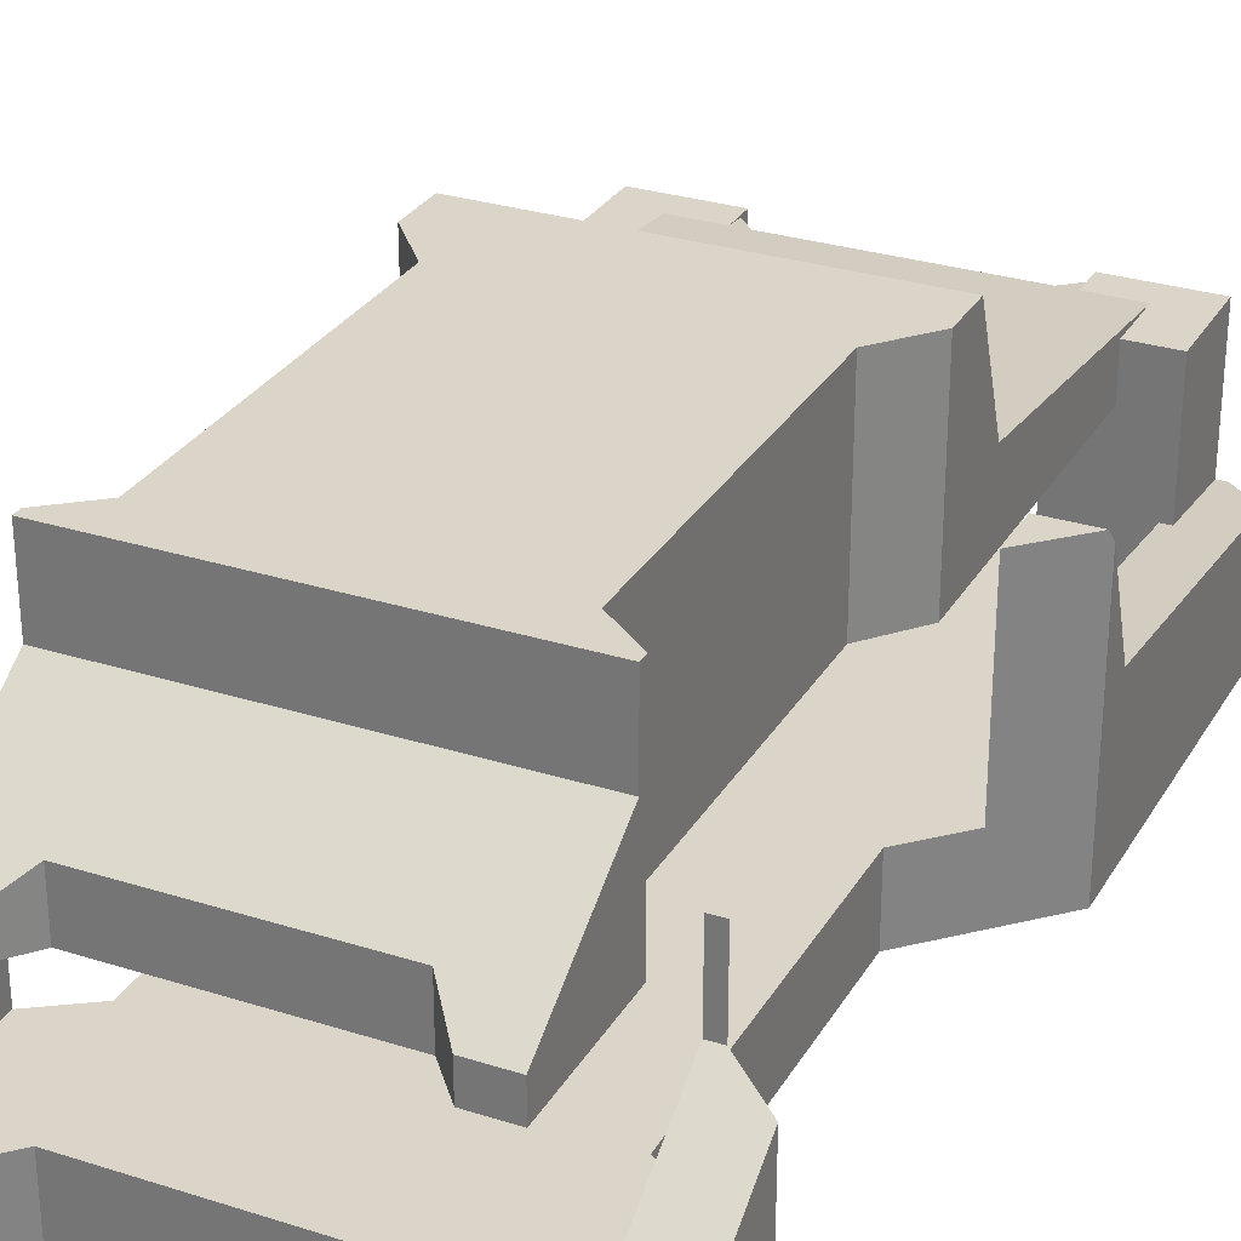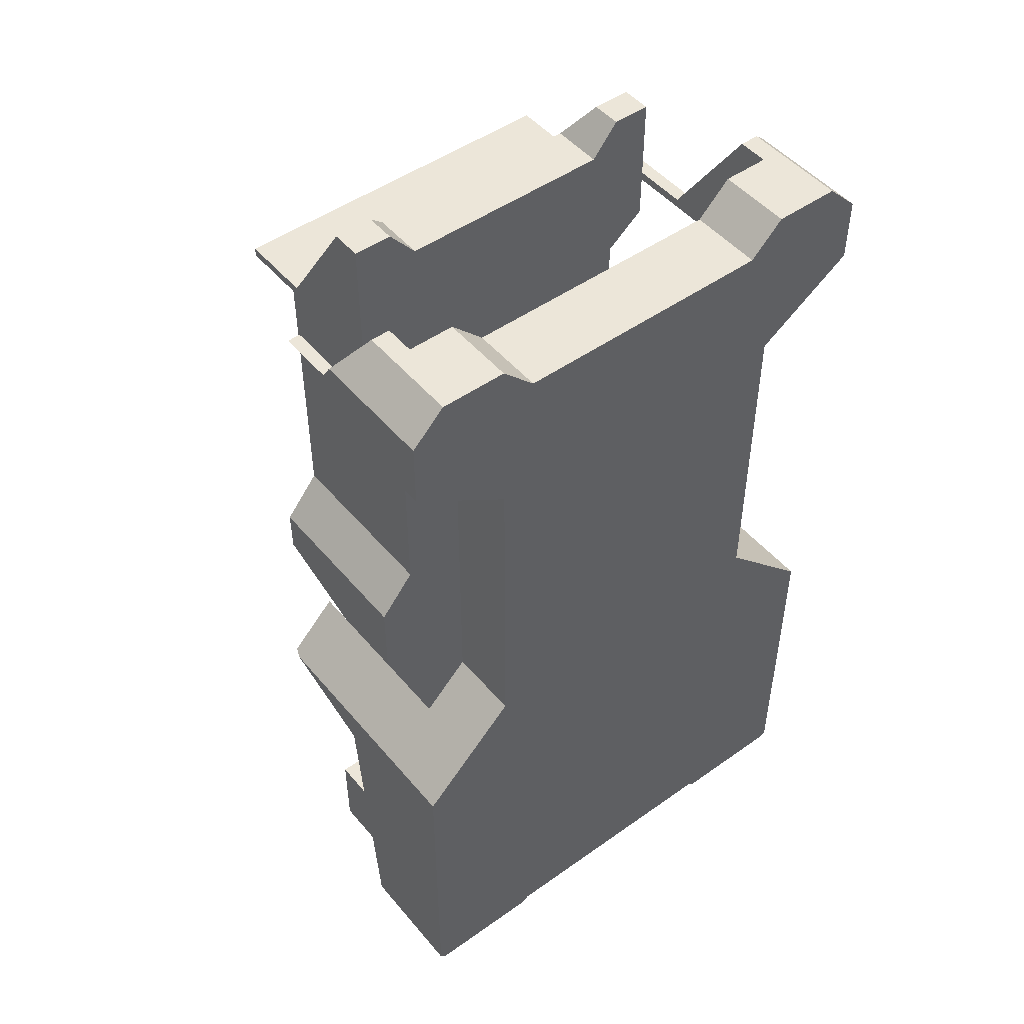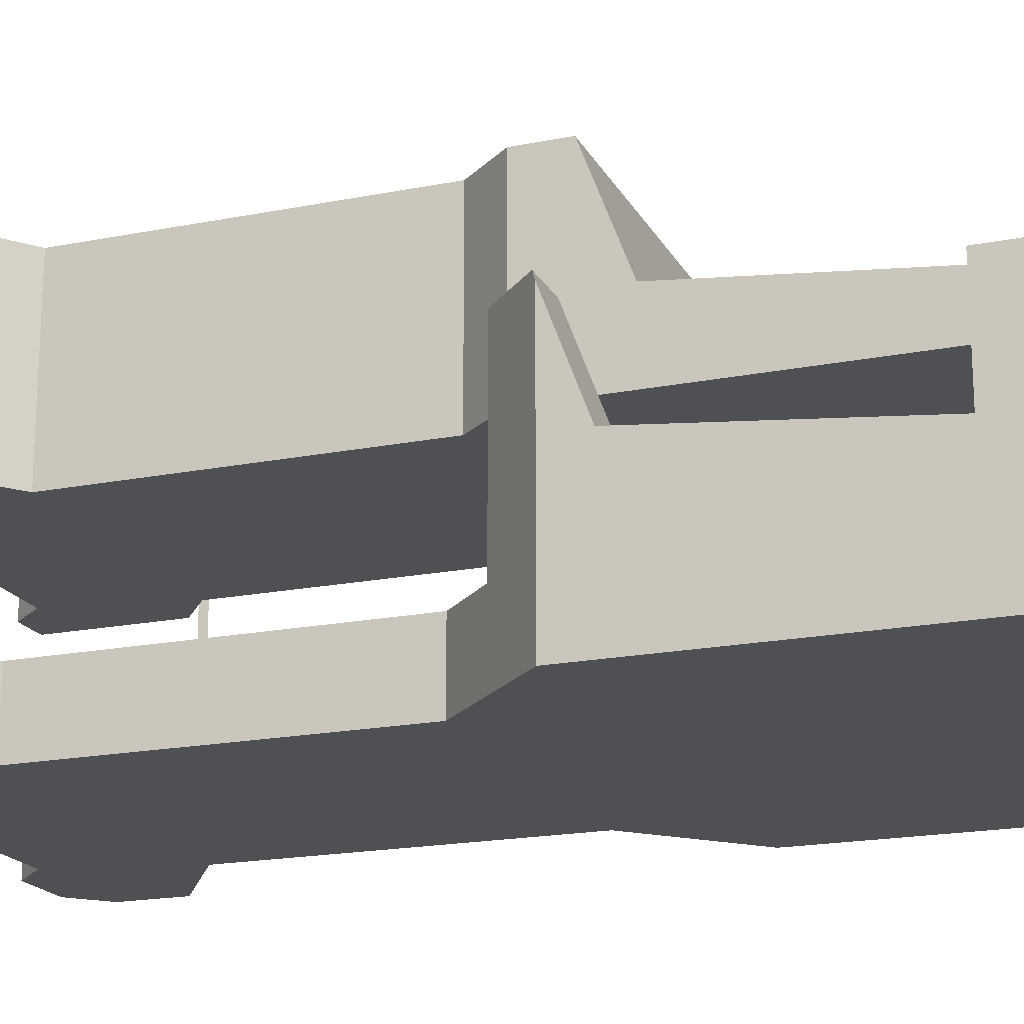
<metadata>
{"format":"obj","ext":"obj","renderer":"f3d","projection":"perspective","resolution":1024,"background":"white","views":[{"elev":29.2,"azim":25.2,"up":"+Y"},{"elev":48.9,"azim":-38.2,"up":"+Z"},{"elev":-19.0,"azim":110.7,"up":"+Y"}]}
</metadata>
<code>
g object1
o object1
v -1.291 2.586 -4.861
v -1.291 2.586 -4.526
v -1.792 2.586 -4.526
v -1.792 2.586 -3.903
v -2.248 2.586 -3.903
v -2.248 2.586 -4.861
v -1.291 2.586 -4.861
v -1.291 2.586 -4.526
v -1.291 2.566 -4.734
v -1.291 2.102 -4.734
v -1.291 2.102 -3.903
v -1.291 0.7565 -3.903
v -1.291 0.7565 -4.526
v -1.291 0.7565 -4.861
v -1.291 0.7565 -4.861
v -1.291 0.7565 -4.526
v -1.341 0.7565 -4.526
v -1.676 0.7565 -4.861
v -1.397 0 -4.582
v -1.341 0 -4.526
v -1.341 0.7565 -4.526
v -1.676 0.7565 -4.861
v -1.676 0.3733 -4.861
v -1.486 0.3772 -4.671
v -2.347 0.3733 -4.861
v -2.626 0 -4.582
v -1.397 0 -4.582
v -1.676 0.3733 -4.861
v -2.682 1.24 -4.526
v -2.682 0 -4.526
v -2.626 0 -4.582
v -2.347 0.3733 -4.861
v -2.347 1.207 -4.861
v -2.537 0.5641 -4.671
v -2.347 1.207 -4.861
v -2.248 1.207 -4.861
v -2.248 1.302 -3.903
v -2.15 1.302 -3.903
v -2.15 1.533 -1.57
v -2.682 1.533 -1.57
v -2.682 1.24 -4.526
v -2.358 1.332 -3.599
v -2.248 2.586 -3.903
v -2.248 2.586 -4.861
v -2.248 1.207 -4.861
v -2.248 1.302 -3.903
v -1.792 2.586 -3.903
v -2.248 2.586 -3.903
v -2.248 1.302 -3.903
v -2.15 1.302 -3.903
v -2.15 0.7565 -3.903
v -1.291 0.7565 -3.903
v -1.291 2.102 -3.903
v -1.792 2.102 -3.903
v -1.87 1.687 -3.903
v -2.15 2.682 -0.6414
v -2.15 0.7565 -0.6414
v -2.15 0.7565 -3.903
v -2.15 1.302 -3.903
v -2.15 1.533 -1.57
v -2.15 2.682 -1.14
v 1.291 0.7565 -4.526
v 0 0.7565 -4.526
v -1.291 0.7565 -4.526
v -1.291 0.7565 -3.903
v -2.15 0.7565 -3.903
v -2.15 0.7565 -0.6414
v -1.676 0.7565 -0.1676
v -1.676 0.7565 3.185
v -2.15 0.7565 3.501
v -2.15 0.7565 4.861
v -1.676 0.7565 4.861
v -1.341 0.7565 4.526
v 0 0.7565 4.526
v 1.341 0.7565 4.526
v 1.676 0.7565 4.861
v 2.15 0.7565 4.861
v 2.15 0.7565 3.501
v 1.676 0.7565 3.185
v 1.676 0.7565 -0.1676
v 2.15 0.7565 -0.6414
v 2.15 0.7565 -3.903
v 1.291 0.7565 -3.903
v 1.118 2.102 -4.526
v -1.118 2.102 -4.526
v -1.291 2.102 -4.734
v -1.291 2.102 -3.903
v -1.792 2.102 -3.903
v -1.792 2.102 -0.6414
v -1.397 2.102 -0.1676
v -1.397 2.102 3.185
v -1.792 2.102 3.501
v -1.792 2.102 4.861
v -1.397 2.102 4.861
v -1.118 2.102 4.526
v 1.118 2.102 4.526
v 1.397 2.102 4.861
v 1.792 2.102 4.861
v 1.792 2.102 3.501
v 1.397 2.102 3.185
v 1.397 2.102 -0.1676
v 1.792 2.102 -0.6414
v 1.792 2.102 -3.903
v 1.291 2.102 -3.903
v 1.291 2.102 -4.734
v -1.792 2.102 -0.6414
v -1.792 2.102 -3.903
v -1.792 2.586 -3.903
v -1.792 2.586 -4.526
v -1.792 2.879 -1.57
v -1.792 4.028 -1.14
v -1.792 4.028 -0.6414
v -1.792 4.028 -0.6414
v -1.397 4.028 -0.1676
v -1.397 2.102 -0.1676
v -1.792 2.102 -0.6414
v 1.397 4.028 -0.1676
v 1.397 4.028 3.185
v 1.792 4.028 3.501
v 1.792 4.028 3.593
v -1.792 4.028 3.593
v -1.792 4.028 3.501
v -1.397 4.028 3.185
v -1.397 4.028 -0.1676
v -1.792 4.028 -0.6414
v -1.792 4.028 -1.14
v 1.792 4.028 -1.14
v 1.792 4.028 -0.6414
v -1.792 4.028 -1.14
v -1.792 2.879 -1.57
v 1.792 2.879 -1.57
v 1.792 4.028 -1.14
v 1.792 2.879 -1.57
v -1.792 2.879 -1.57
v -1.792 2.586 -4.526
v -1.291 2.586 -4.526
v -1.291 2.566 -4.734
v -1.118 2.586 -4.526
v 1.118 2.586 -4.526
v 1.291 2.566 -4.734
v 1.291 2.586 -4.526
v 1.792 2.586 -4.526
v 1.792 4.028 -1.14
v 1.792 2.879 -1.57
v 1.792 2.586 -4.526
v 1.792 2.586 -3.903
v 1.792 2.102 -3.903
v 1.792 2.102 -0.6414
v 1.792 4.028 -0.6414
v 1.291 2.586 -4.861
v 1.291 2.586 -4.526
v 1.792 2.586 -4.526
v 1.792 2.586 -3.903
v 2.248 2.586 -3.903
v 2.248 2.586 -4.861
v 1.291 2.586 -4.861
v 1.291 2.586 -4.526
v 1.291 2.566 -4.734
v 1.291 2.102 -4.734
v 1.291 2.102 -3.903
v 1.291 0.7565 -3.903
v 1.291 0.7565 -4.526
v 1.291 0.7565 -4.861
v 1.118 2.586 -4.526
v 1.118 2.102 -4.526
v 1.291 2.102 -4.734
v 1.291 2.566 -4.734
v 1.118 2.102 -4.526
v 1.118 2.586 -4.526
v -1.118 2.586 -4.526
v -1.118 2.102 -4.526
v -1.118 2.102 -4.526
v -1.118 2.586 -4.526
v -1.291 2.566 -4.734
v -1.291 2.102 -4.734
v 1.676 0.3733 -4.861
v 2.347 0.3733 -4.861
v 2.347 1.207 -4.861
v 2.248 1.207 -4.861
v 2.248 2.586 -4.861
v 1.291 2.586 -4.861
v 1.291 0.7565 -4.861
v 1.676 0.7565 -4.861
v 1.676 0.7565 -4.861
v 1.291 0.7565 -4.861
v 1.291 0.7565 -4.526
v 1.341 0.7565 -4.526
v 1.792 2.586 -3.903
v 2.248 2.586 -3.903
v 2.248 1.302 -3.903
v 2.15 1.302 -3.903
v 2.15 0.7565 -3.903
v 1.291 0.7565 -3.903
v 1.291 2.102 -3.903
v 1.792 2.102 -3.903
v 1.87 1.687 -3.903
v 2.248 2.586 -3.903
v 2.248 2.586 -4.861
v 2.248 1.207 -4.861
v 2.248 1.302 -3.903
v 2.15 2.682 -1.14
v 2.15 1.533 -1.57
v 2.15 1.302 -3.903
v 2.15 0.7565 -3.903
v 2.15 0.7565 -0.6414
v 2.15 2.682 -0.6414
v 2.682 1.533 -1.57
v 2.15 1.533 -1.57
v 2.15 1.302 -3.903
v 2.248 1.302 -3.903
v 2.248 1.207 -4.861
v 2.347 1.207 -4.861
v 2.682 1.24 -4.526
v 2.358 1.332 -3.599
v 2.682 2.592 -1.173
v 2.648 2.682 -1.14
v 2.15 2.682 -1.14
v 2.15 1.533 -1.57
v 2.682 1.533 -1.57
v 2.463 2.204 -1.319
v 2.682 0 -1.173
v 2.682 2.592 -1.173
v 2.682 1.533 -1.57
v 2.682 1.24 -4.526
v 2.682 0 -4.526
v 2.682 1.24 -4.526
v 2.347 1.207 -4.861
v 2.347 0.3733 -4.861
v 2.626 0 -4.582
v 2.682 0 -4.526
v 2.537 0.5641 -4.671
v 1.397 0 -4.582
v 1.341 0 -4.526
v 0 0 -4.526
v -1.341 0 -4.526
v -1.397 0 -4.582
v -2.626 0 -4.582
v -2.682 0 -4.526
v -2.682 0 -1.173
v -1.676 0 -0.1676
v -1.676 0 3.185
v -2.682 0 3.856
v -2.682 0 4.526
v -2.347 0 4.861
v -1.676 0 4.861
v -1.341 0 4.526
v 0 0 4.526
v 1.341 0 4.526
v 1.676 0 4.861
v 2.347 0 4.861
v 2.682 0 4.526
v 2.682 0 3.856
v 1.676 0 3.185
v 1.676 0 -0.1676
v 2.682 0 -1.173
v 2.682 0 -4.526
v 2.626 0 -4.582
v 1.676 0.3733 -4.861
v 1.397 0 -4.582
v 2.626 0 -4.582
v 2.347 0.3733 -4.861
v 1.397 0 -4.582
v 1.676 0.3733 -4.861
v 1.676 0.7565 -4.861
v 1.341 0.7565 -4.526
v 1.341 0 -4.526
v 1.486 0.3772 -4.671
v 0 0 -4.526
v 1.341 0 -4.526
v 1.341 0.7565 -4.526
v 1.291 0.7565 -4.526
v 0 0.7565 -4.526
v 0.7945 0.4539 -4.526
v -1.341 0 -4.526
v 0 0 -4.526
v 0 0.7565 -4.526
v -1.291 0.7565 -4.526
v -1.341 0.7565 -4.526
v -0.7945 0.4539 -4.526
v 2.682 0 -1.173
v 1.676 0 -0.1676
v 1.676 0.7565 -0.1676
v 2.15 0.7565 -0.6414
v 2.15 2.682 -0.6414
v 2.648 2.682 -1.14
v 2.682 2.592 -1.173
v 1.676 0 -0.1676
v 1.676 0 3.185
v 1.676 0.7565 3.185
v 1.676 0.7565 -0.1676
v 2.289 2.682 3.593
v 2.15 2.682 3.501
v 2.15 0.7565 3.501
v 1.676 0.7565 3.185
v 1.676 0 3.185
v 2.682 0 3.856
v 2.682 1.741 3.856
v 2.289 1.916 3.593
v 2.682 0 3.856
v 2.682 0 4.526
v 2.682 1.293 4.526
v 2.682 1.741 3.856
v 2.682 0 4.526
v 2.347 0 4.861
v 2.347 1.069 4.861
v 2.682 1.293 4.526
v 2.347 0 4.861
v 1.676 0 4.861
v 1.676 0.7565 4.861
v 2.15 0.7565 4.861
v 2.15 1.069 4.861
v 2.347 1.069 4.861
v 1.676 0 4.861
v 1.341 0 4.526
v 1.341 0.7565 4.526
v 1.676 0.7565 4.861
v 1.341 0 4.526
v 0 0 4.526
v 0 0.7565 4.526
v 1.341 0.7565 4.526
v 0 0 4.526
v -1.341 0 4.526
v -1.341 0.7565 4.526
v 0 0.7565 4.526
v -1.341 0 4.526
v -1.676 0 4.861
v -1.676 0.7565 4.861
v -1.341 0.7565 4.526
v -2.347 1.069 4.861
v -2.15 1.069 4.861
v -2.15 0.7565 4.861
v -1.676 0.7565 4.861
v -1.676 0 4.861
v -2.347 0 4.861
v -2.347 0 4.861
v -2.682 0 4.526
v -2.682 1.293 4.526
v -2.347 1.069 4.861
v -2.682 0 4.526
v -2.682 0 3.856
v -2.682 1.741 3.856
v -2.682 1.293 4.526
v -2.682 0 3.856
v -1.676 0 3.185
v -1.676 0.7565 3.185
v -2.15 0.7565 3.501
v -2.15 2.682 3.501
v -2.289 2.682 3.593
v -2.289 1.916 3.593
v -2.682 1.741 3.856
v -1.676 0 3.185
v -1.676 0 -0.1676
v -1.676 0.7565 -0.1676
v -1.676 0.7565 3.185
v -2.648 2.682 -1.14
v -2.15 2.682 -0.6414
v -2.15 0.7565 -0.6414
v -1.676 0.7565 -0.1676
v -1.676 0 -0.1676
v -2.682 0 -1.173
v -2.682 2.592 -1.173
v -2.682 0 -1.173
v -2.682 0 -4.526
v -2.682 1.24 -4.526
v -2.682 1.533 -1.57
v -2.682 2.592 -1.173
v -2.682 2.592 -1.173
v -2.682 1.533 -1.57
v -2.15 1.533 -1.57
v -2.15 2.682 -1.14
v -2.648 2.682 -1.14
v -2.463 2.204 -1.319
v -2.15 2.682 -0.6414
v -2.648 2.682 -1.14
v -2.15 2.682 -1.14
v -2.682 1.741 3.856
v -2.289 1.916 3.593
v -2.15 1.916 3.593
v -2.15 1.069 4.861
v -2.347 1.069 4.861
v -2.682 1.293 4.526
v -2.383 1.5 4.215
v -2.289 1.916 3.593
v -2.289 2.682 3.593
v -2.15 2.682 3.593
v -2.15 1.916 3.593
v -2.15 2.682 3.593
v -2.289 2.682 3.593
v -2.15 2.682 3.501
v -2.15 1.069 4.861
v -2.15 0.7565 4.861
v -2.15 0.7565 3.501
v -2.15 2.682 3.501
v -2.15 2.682 3.593
v -2.15 1.916 3.593
v 2.682 1.293 4.526
v 2.347 1.069 4.861
v 2.15 1.069 4.861
v 2.15 1.916 3.593
v 2.289 1.916 3.593
v 2.682 1.741 3.856
v 2.383 1.5 4.215
v 2.15 2.682 3.501
v 2.15 0.7565 3.501
v 2.15 0.7565 4.861
v 2.15 1.069 4.861
v 2.15 1.916 3.593
v 2.15 2.682 3.593
v 2.289 2.682 3.593
v 2.289 1.916 3.593
v 2.15 1.916 3.593
v 2.15 2.682 3.593
v 2.15 2.682 3.501
v 2.289 2.682 3.593
v 2.15 2.682 3.593
v 2.15 2.682 -1.14
v 2.648 2.682 -1.14
v 2.15 2.682 -0.6414
v 1.397 4.028 -0.1676
v 1.792 4.028 -0.6414
v 1.792 2.102 -0.6414
v 1.397 2.102 -0.1676
v 1.397 4.028 3.185
v 1.397 4.028 -0.1676
v 1.397 2.102 -0.1676
v 1.397 2.102 3.185
v 1.792 4.028 3.501
v 1.397 4.028 3.185
v 1.397 2.102 3.185
v 1.792 2.102 3.501
v 1.792 4.028 3.501
v 1.792 2.102 3.501
v 1.792 2.102 4.861
v 1.792 2.415 4.861
v 1.792 3.262 3.593
v 1.792 4.028 3.593
v -1.792 3.262 3.593
v -1.792 4.028 3.593
v 1.792 4.028 3.593
v 1.792 3.262 3.593
v -1.792 2.415 4.861
v -1.792 3.262 3.593
v 1.792 3.262 3.593
v 1.792 2.415 4.861
v 1.397 2.415 4.861
v 1.118 2.639 4.526
v -1.118 2.639 4.526
v -1.397 2.415 4.861
v 1.397 2.415 4.861
v 1.792 2.415 4.861
v 1.792 2.102 4.861
v 1.397 2.102 4.861
v 1.118 2.639 4.526
v 1.397 2.415 4.861
v 1.397 2.102 4.861
v 1.118 2.102 4.526
v -1.118 2.102 4.526
v -1.118 2.639 4.526
v 1.118 2.639 4.526
v 1.118 2.102 4.526
v -1.397 2.415 4.861
v -1.118 2.639 4.526
v -1.118 2.102 4.526
v -1.397 2.102 4.861
v -1.792 2.415 4.861
v -1.397 2.415 4.861
v -1.397 2.102 4.861
v -1.792 2.102 4.861
v -1.792 2.415 4.861
v -1.792 2.102 4.861
v -1.792 2.102 3.501
v -1.792 4.028 3.501
v -1.792 4.028 3.593
v -1.792 3.262 3.593
v -1.397 4.028 3.185
v -1.792 4.028 3.501
v -1.792 2.102 3.501
v -1.397 2.102 3.185
v -1.397 4.028 -0.1676
v -1.397 4.028 3.185
v -1.397 2.102 3.185
v -1.397 2.102 -0.1676
v -1.291 0.7565 -4.861
v -1.291 2.586 -4.861
v -2.248 2.586 -4.861
v -2.248 1.207 -4.861
v -2.347 1.207 -4.861
v -2.347 0.3733 -4.861
v -1.676 0.3733 -4.861
v -1.676 0.7565 -4.861
f 3 2 1
f 6 5 3
f 3 1 6
f 5 4 3
f 11 12 13
f 10 11 14
f 7 10 14
f 7 8 9
f 7 9 10
f 11 13 14
f 15 16 17
f 15 17 18
f 23 22 24
f 20 19 24
f 21 20 24
f 22 21 24
f 19 23 24
f 28 27 25
f 27 26 25
f 33 32 34
f 30 29 34
f 31 30 34
f 32 31 34
f 29 33 34
f 41 40 42
f 36 35 42
f 37 36 42
f 38 37 42
f 39 38 42
f 40 39 42
f 35 41 42
f 43 44 46
f 44 45 46
f 47 48 55
f 53 54 55
f 52 53 55
f 51 52 55
f 50 51 55
f 49 50 55
f 48 49 55
f 54 47 55
f 60 61 56
f 57 58 60
f 58 59 60
f 60 56 57
f 71 72 73
f 69 73 74
f 74 75 79
f 75 78 79
f 75 77 78
f 75 76 77
f 68 69 80
f 67 80 81
f 81 83 65
f 63 64 65
f 83 63 65
f 83 62 63
f 81 82 83
f 81 65 67
f 65 66 67
f 67 68 80
f 69 79 80
f 69 74 79
f 69 70 73
f 70 71 73
f 95 94 93
f 96 95 91
f 101 91 90
f 101 88 87
f 87 104 102
f 104 103 102
f 84 105 104
f 87 84 104
f 87 85 84
f 87 86 85
f 87 102 101
f 101 89 88
f 101 90 89
f 101 100 91
f 100 96 91
f 100 99 96
f 99 98 96
f 98 97 96
f 95 92 91
f 95 93 92
f 112 111 110
f 110 109 108
f 108 107 110
f 107 106 110
f 106 112 110
f 116 115 114
f 116 114 113
f 126 125 124
f 118 124 123
f 123 122 121
f 121 120 118
f 118 123 121
f 120 119 118
f 118 117 124
f 117 128 127
f 117 126 124
f 117 127 126
f 132 131 129
f 131 130 129
f 138 137 136
f 136 135 134
f 142 141 134
f 141 140 139
f 141 139 134
f 134 133 142
f 139 138 134
f 138 136 134
f 144 143 149
f 146 145 144
f 144 147 146
f 144 148 147
f 144 149 148
f 150 151 152
f 152 154 155
f 152 153 154
f 155 150 152
f 162 161 160
f 163 160 159
f 159 158 156
f 158 157 156
f 163 159 156
f 163 162 160
f 167 166 165
f 167 165 164
f 171 170 168
f 170 169 168
f 175 174 172
f 174 173 172
f 177 176 183
f 178 183 182
f 182 181 179
f 181 180 179
f 182 179 178
f 178 177 183
f 187 186 185
f 187 185 184
f 195 194 196
f 189 188 196
f 190 189 196
f 191 190 196
f 192 191 196
f 193 192 196
f 194 193 196
f 188 195 196
f 200 199 198
f 200 198 197
f 206 201 202
f 202 204 205
f 202 203 204
f 205 206 202
f 213 212 214
f 208 207 214
f 209 208 214
f 210 209 214
f 211 210 214
f 212 211 214
f 207 213 214
f 219 218 220
f 216 215 220
f 217 216 220
f 218 217 220
f 215 219 220
f 223 222 221
f 225 223 221
f 225 224 223
f 230 229 231
f 227 226 231
f 228 227 231
f 229 228 231
f 226 230 231
f 246 245 244
f 244 243 242
f 247 246 241
f 254 241 240
f 240 233 232
f 232 257 256
f 240 234 233
f 240 235 234
f 240 236 235
f 238 237 236
f 232 256 240
f 240 238 236
f 240 239 238
f 256 254 240
f 256 255 254
f 254 253 241
f 253 252 248
f 250 249 248
f 252 250 248
f 252 251 250
f 253 247 241
f 253 248 247
f 246 242 241
f 246 244 242
f 261 260 258
f 260 259 258
f 266 265 267
f 263 262 267
f 264 263 267
f 265 264 267
f 262 266 267
f 272 271 273
f 269 268 273
f 270 269 273
f 271 270 273
f 268 272 273
f 278 277 279
f 275 274 279
f 276 275 279
f 277 276 279
f 274 278 279
f 283 282 281
f 286 285 283
f 283 280 286
f 285 284 283
f 283 281 280
f 290 289 287
f 289 288 287
f 292 291 298
f 298 297 293
f 296 295 293
f 295 294 293
f 297 296 293
f 298 293 292
f 302 301 299
f 301 300 299
f 306 305 303
f 305 304 303
f 312 311 310
f 310 308 307
f 310 309 308
f 307 312 310
f 316 315 313
f 315 314 313
f 320 319 317
f 319 318 317
f 324 323 321
f 323 322 321
f 328 327 325
f 327 326 325
f 331 330 329
f 334 333 331
f 331 329 334
f 333 332 331
f 338 337 336
f 338 336 335
f 342 341 340
f 342 340 339
f 349 348 347
f 349 347 346
f 346 343 350
f 346 344 343
f 346 345 344
f 346 350 349
f 354 353 351
f 353 352 351
f 359 358 357
f 361 357 355
f 361 360 357
f 357 356 355
f 360 359 357
f 362 366 365
f 365 364 363
f 365 363 362
f 371 370 372
f 368 367 372
f 369 368 372
f 370 369 372
f 367 371 372
f 375 374 373
f 381 380 382
f 377 376 382
f 378 377 382
f 379 378 382
f 380 379 382
f 376 381 382
f 386 385 383
f 385 384 383
f 389 388 387
f 390 391 392
f 392 393 395
f 393 394 395
f 395 390 392
f 401 400 402
f 397 396 402
f 398 397 402
f 399 398 402
f 400 399 402
f 396 401 402
f 404 405 406
f 403 404 407
f 407 408 403
f 404 406 407
f 412 411 409
f 411 410 409
f 415 414 413
f 418 417 416
f 422 421 420
f 422 420 419
f 426 425 423
f 425 424 423
f 430 429 428
f 430 428 427
f 434 433 432
f 435 432 431
f 431 436 435
f 435 434 432
f 440 439 437
f 439 438 437
f 441 448 447
f 442 447 446
f 446 444 443
f 446 445 444
f 446 443 442
f 442 441 447
f 452 451 449
f 451 450 449
f 456 455 454
f 456 454 453
f 460 459 457
f 459 458 457
f 464 463 461
f 463 462 461
f 468 467 466
f 468 466 465
f 471 470 469
f 474 472 471
f 474 473 472
f 471 469 474
f 478 477 476
f 478 476 475
f 482 481 479
f 481 480 479
f 490 489 488
f 483 490 487
f 487 486 483
f 486 485 484
f 486 484 483
f 490 488 487

</code>
